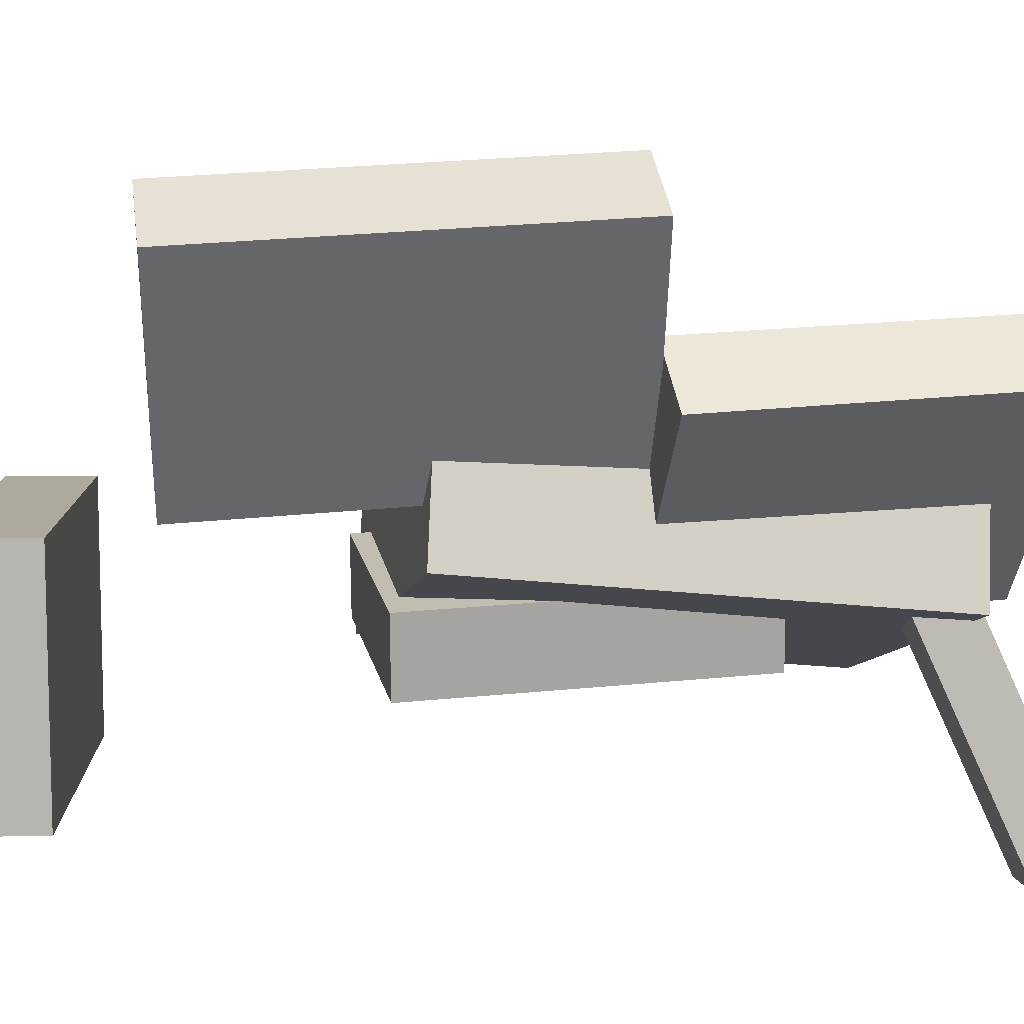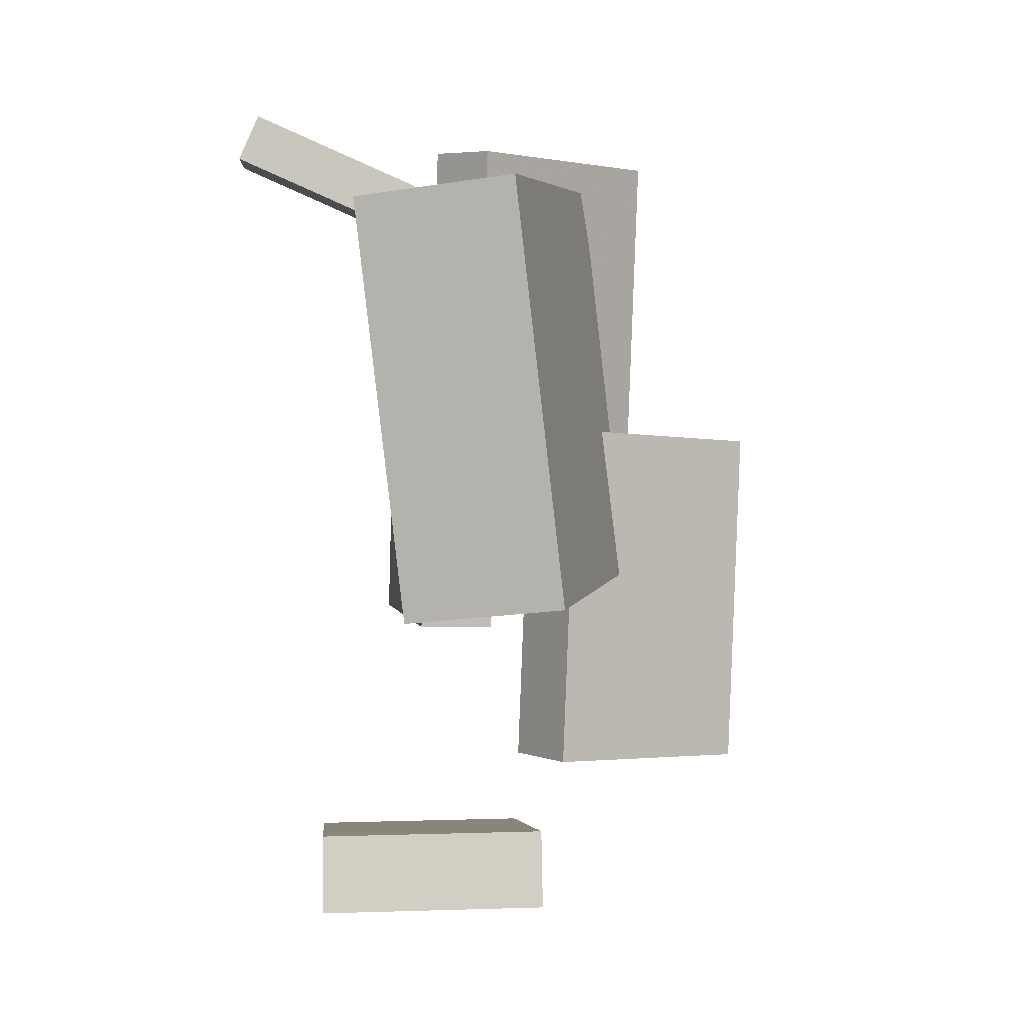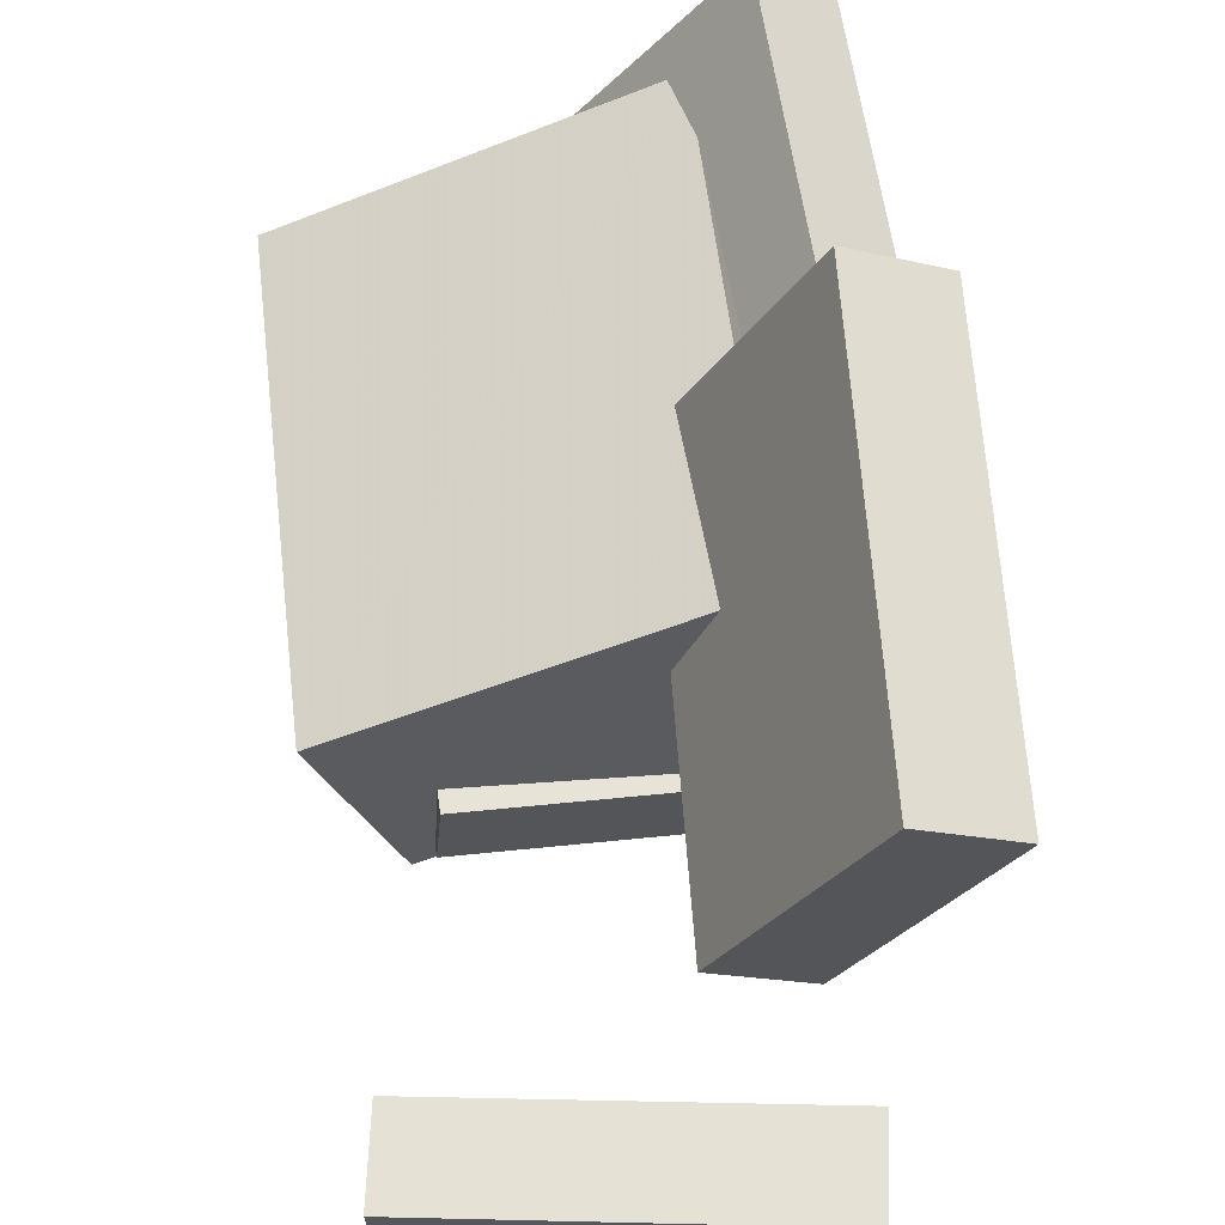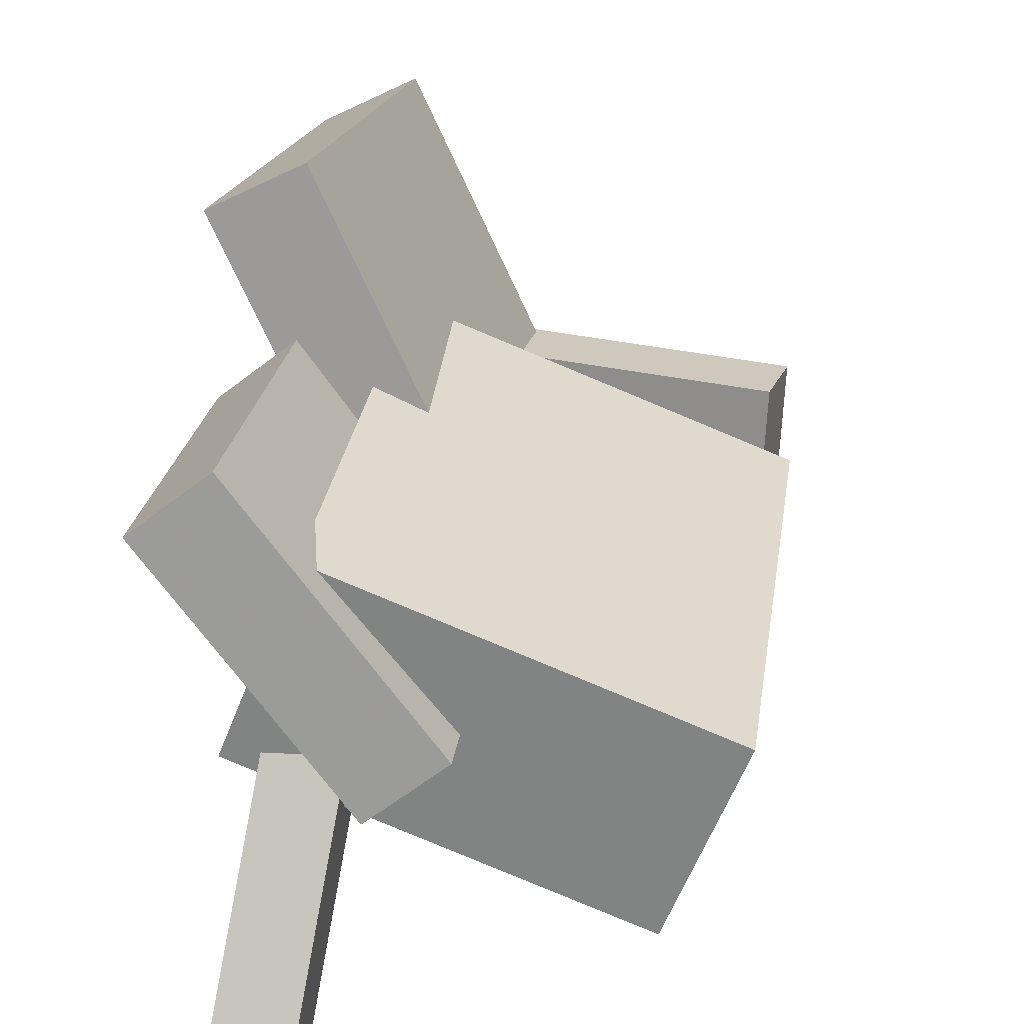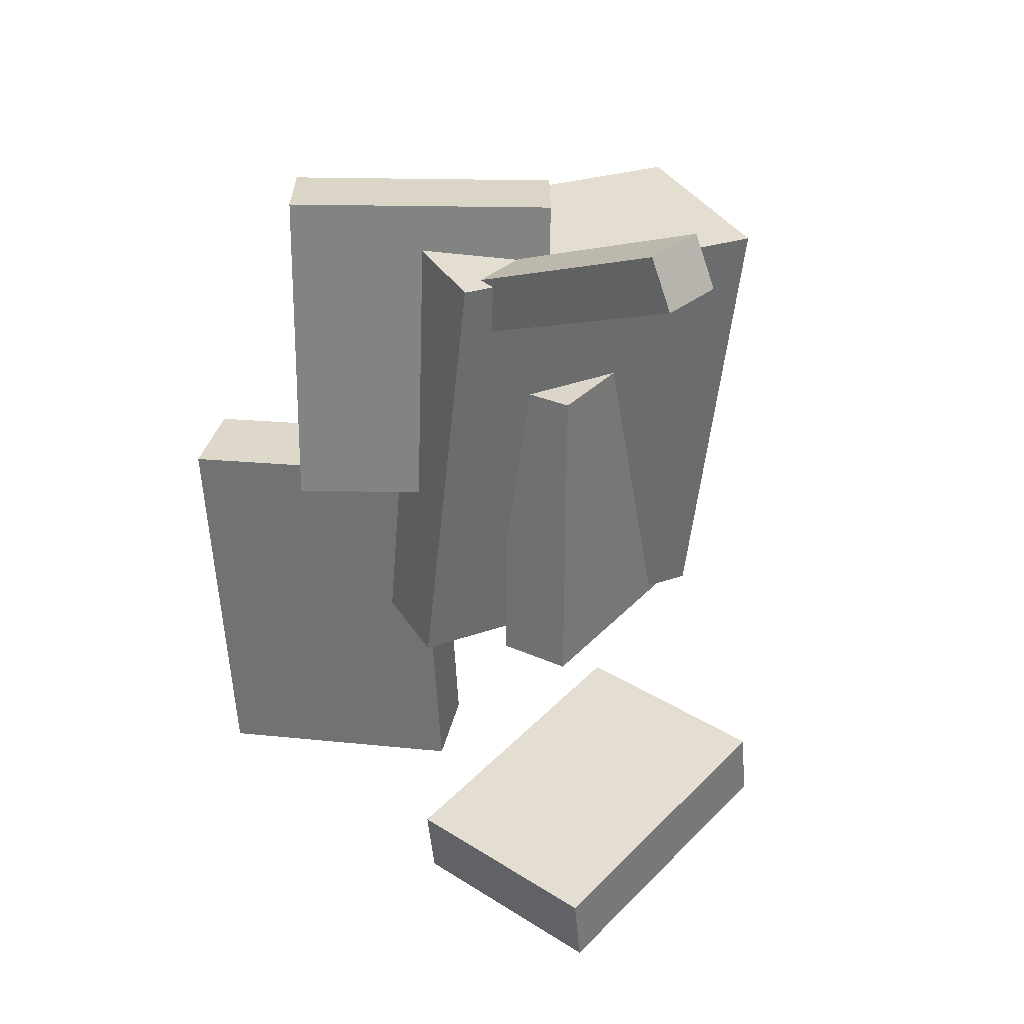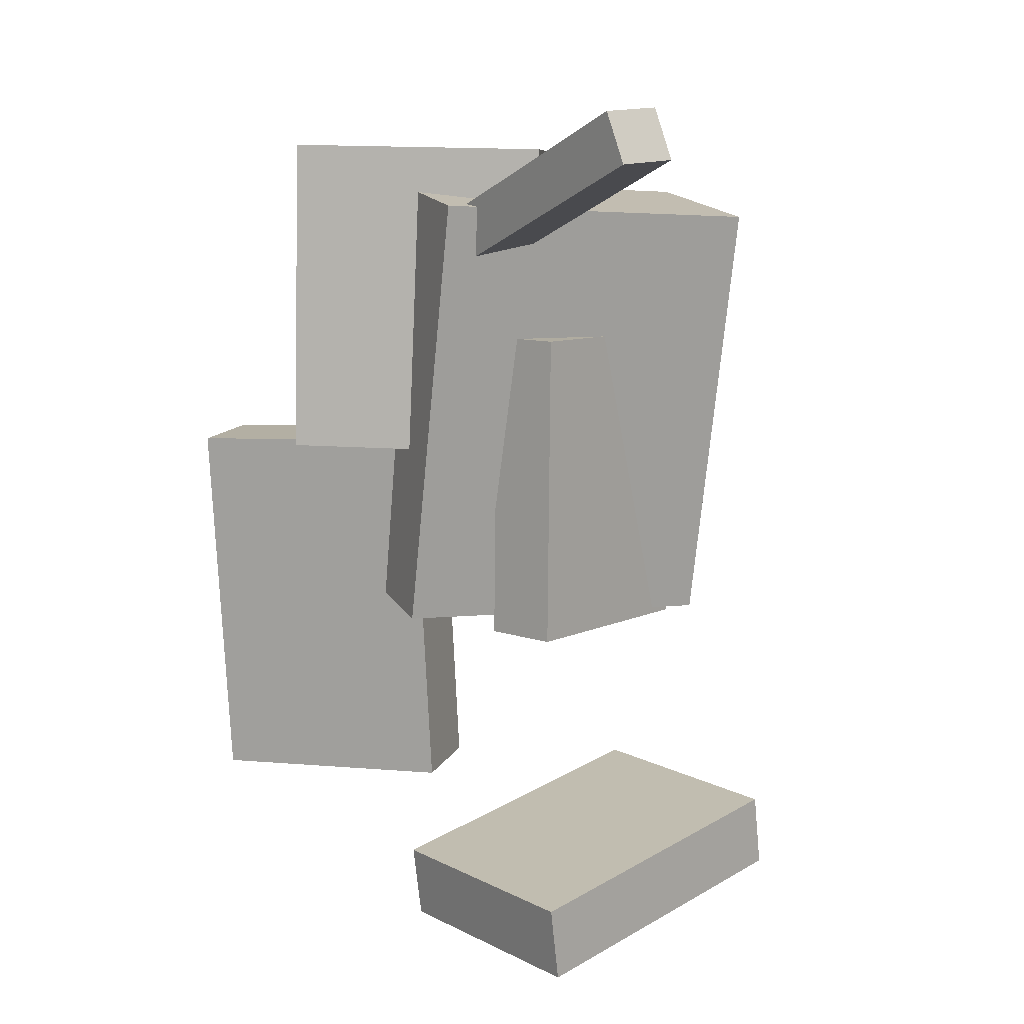
<metadata>
{"format":"obj","ext":"obj","renderer":"f3d","projection":"perspective","resolution":1024,"background":"white","views":[{"elev":12.2,"azim":-99.4,"up":"+Y"},{"elev":1.8,"azim":81.7,"up":"+Z"},{"elev":62.4,"azim":174.3,"up":"+Y"},{"elev":20.9,"azim":9.1,"up":"+Y"},{"elev":32.3,"azim":-52.3,"up":"+Z"},{"elev":12.3,"azim":-45.3,"up":"+Z"}]}
</metadata>
<code>
v -0.08713 0.002296 0.2636
v -0.08734 -0.0141 0.2268
v -0.1089 -0.1701 0.3405
v -0.1091 -0.1865 0.3037
v -0.04089 -0.002667 0.2655
v -0.04111 -0.01906 0.2287
v -0.06262 -0.1751 0.3425
v -0.06284 -0.1915 0.3057
f 1.0 7.0 5.0
f 1.0 3.0 7.0
f 1.0 4.0 3.0
f 1.0 2.0 4.0
f 3.0 8.0 7.0
f 3.0 4.0 8.0
f 5.0 7.0 8.0
f 5.0 8.0 6.0
f 1.0 5.0 6.0
f 1.0 6.0 2.0
f 2.0 6.0 8.0
f 2.0 8.0 4.0
v -0.05556 -0.0633 -0.0809
v -0.04714 -0.05783 0.1607
v -0.0599 -0.007134 -0.08202
v -0.05149 -0.001667 0.1596
v 0.1056 -0.05095 -0.08679
v 0.114 -0.04548 0.1549
v 0.1012 0.00521 -0.08791
v 0.1097 0.01068 0.1537
f 9.0 15.0 13.0
f 9.0 11.0 15.0
f 9.0 12.0 11.0
f 9.0 10.0 12.0
f 11.0 16.0 15.0
f 11.0 12.0 16.0
f 13.0 15.0 16.0
f 13.0 16.0 14.0
f 9.0 13.0 14.0
f 9.0 14.0 10.0
f 10.0 14.0 16.0
f 10.0 16.0 12.0
v -0.1583 0.1239 0.06951
v -0.1445 0.1303 0.3107
v -0.111 0.1607 0.06584
v -0.09727 0.1671 0.307
v -0.03894 -0.02967 0.06677
v -0.0252 -0.02328 0.308
v 0.008339 0.007144 0.06311
v 0.02208 0.01353 0.3043
f 17.0 23.0 21.0
f 17.0 19.0 23.0
f 17.0 20.0 19.0
f 17.0 18.0 20.0
f 19.0 24.0 23.0
f 19.0 20.0 24.0
f 21.0 23.0 24.0
f 21.0 24.0 22.0
f 17.0 21.0 22.0
f 17.0 22.0 18.0
f 18.0 22.0 24.0
f 18.0 24.0 20.0
v 0.1193 -0.06592 -0.08291
v -0.1174 0.02983 -0.06735
v 0.1688 0.05419 -0.06947
v -0.0679 0.1499 -0.05392
v 0.1252 -0.1058 0.2517
v -0.1115 -0.01001 0.2672
v 0.1747 0.01435 0.2651
v -0.06203 0.1101 0.2806
f 25.0 31.0 29.0
f 25.0 27.0 31.0
f 25.0 28.0 27.0
f 25.0 26.0 28.0
f 27.0 32.0 31.0
f 27.0 28.0 32.0
f 29.0 31.0 32.0
f 29.0 32.0 30.0
f 25.0 29.0 30.0
f 25.0 30.0 26.0
f 26.0 30.0 32.0
f 26.0 32.0 28.0
v -0.09621 0.2524 -0.2255
v -0.1575 0.2221 -0.2257
v -0.1033 0.2648 0.06212
v -0.1646 0.2346 0.0619
v -0.01328 0.08408 -0.2162
v -0.07459 0.05386 -0.2164
v -0.02042 0.09651 0.07144
v -0.08173 0.06629 0.07123
f 33.0 39.0 37.0
f 33.0 35.0 39.0
f 33.0 36.0 35.0
f 33.0 34.0 36.0
f 35.0 40.0 39.0
f 35.0 36.0 40.0
f 37.0 39.0 40.0
f 37.0 40.0 38.0
f 33.0 37.0 38.0
f 33.0 38.0 34.0
f 34.0 38.0 40.0
f 34.0 40.0 36.0
v -0.1069 -0.1176 -0.281
v -0.09725 0.05355 -0.2798
v -0.09861 -0.1176 -0.3394
v -0.08899 0.05351 -0.3382
v 0.134 -0.1314 -0.247
v 0.1436 0.03975 -0.2457
v 0.1423 -0.1314 -0.3054
v 0.1519 0.03972 -0.3041
f 41.0 47.0 45.0
f 41.0 43.0 47.0
f 41.0 44.0 43.0
f 41.0 42.0 44.0
f 43.0 48.0 47.0
f 43.0 44.0 48.0
f 45.0 47.0 48.0
f 45.0 48.0 46.0
f 41.0 45.0 46.0
f 41.0 46.0 42.0
f 42.0 46.0 48.0
f 42.0 48.0 44.0

</code>
